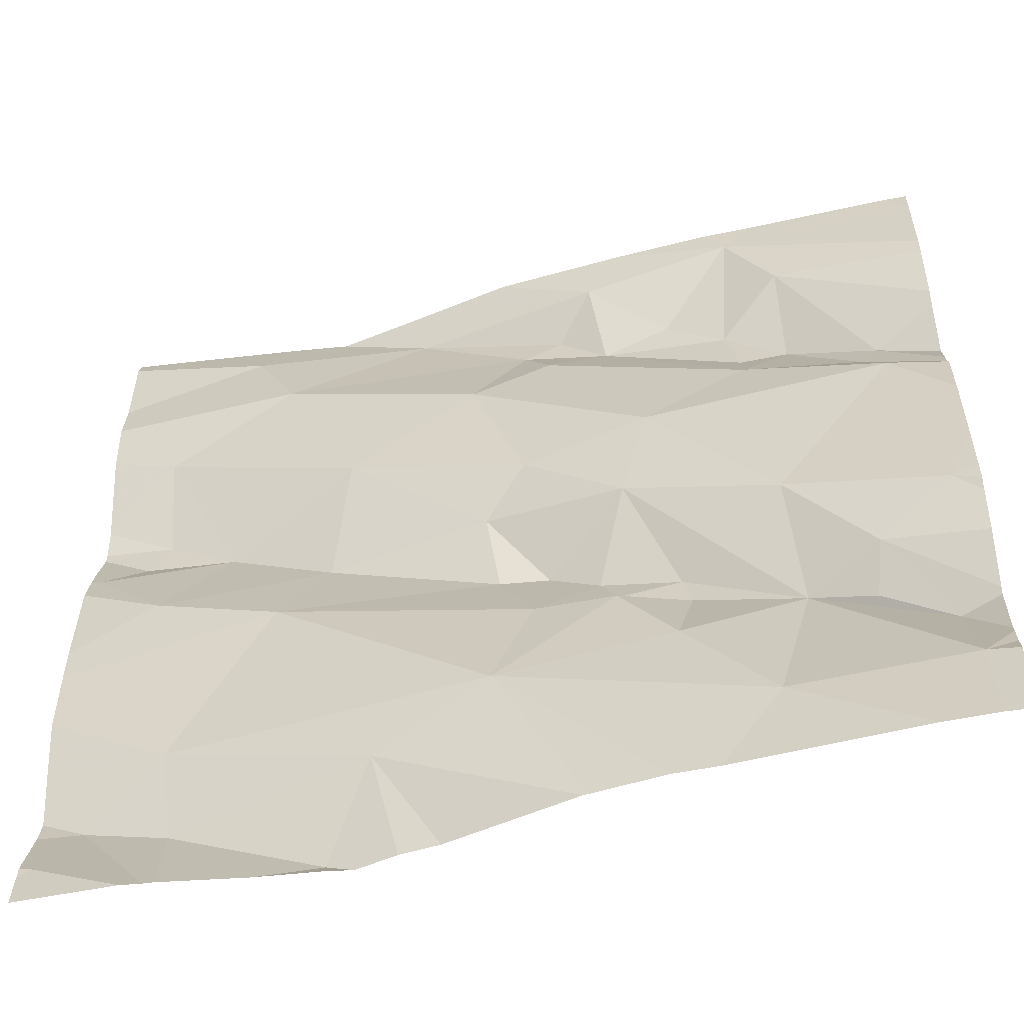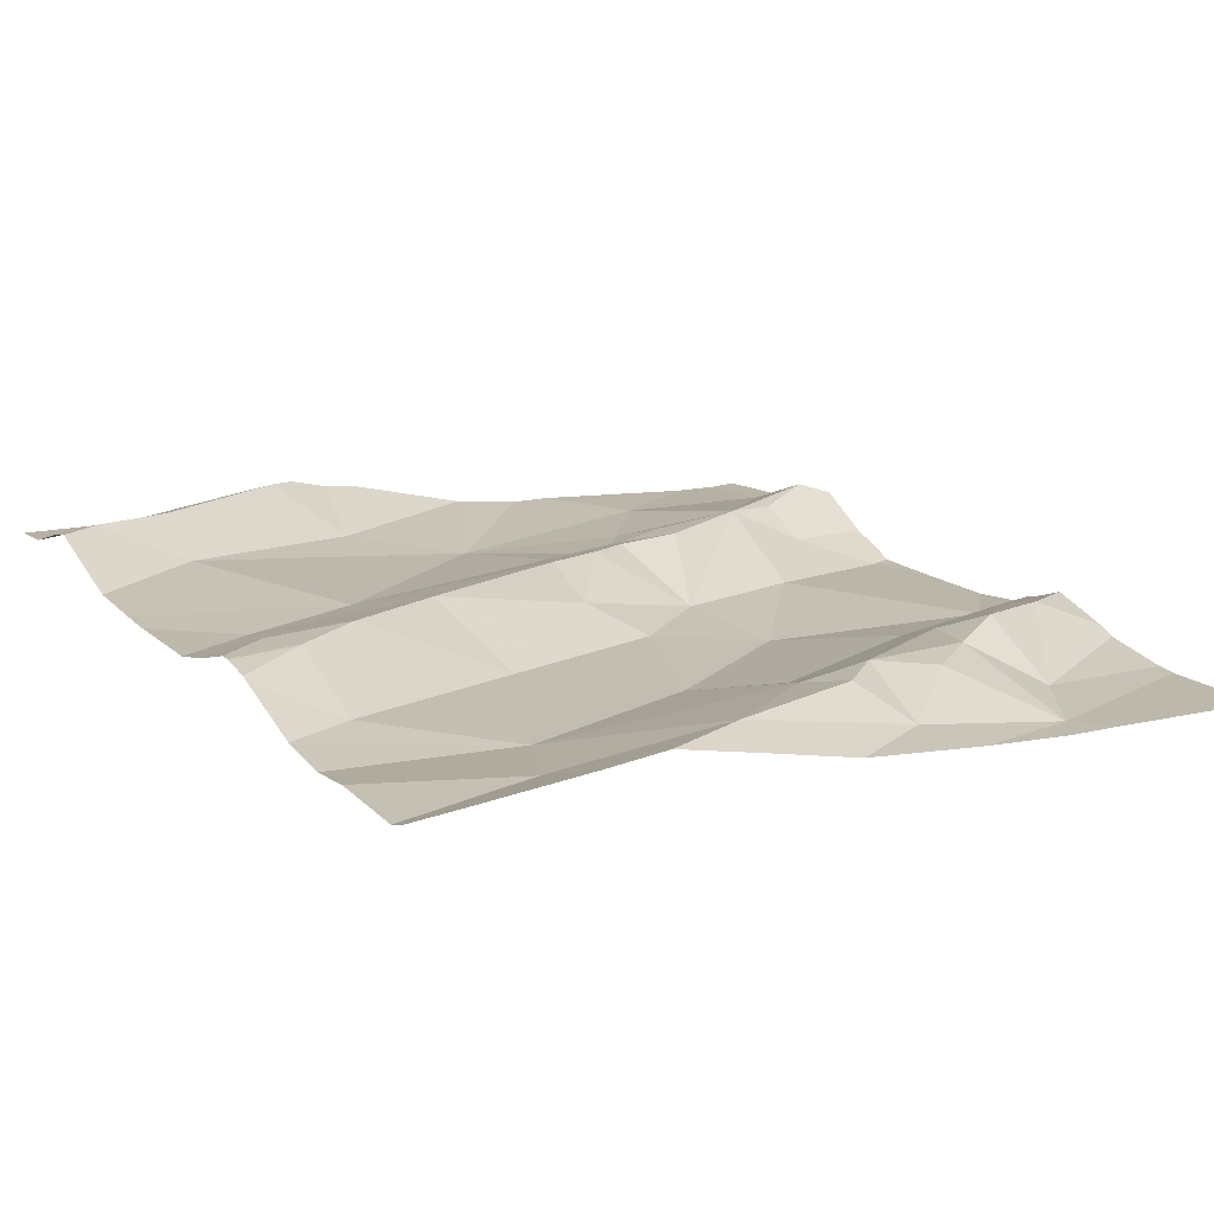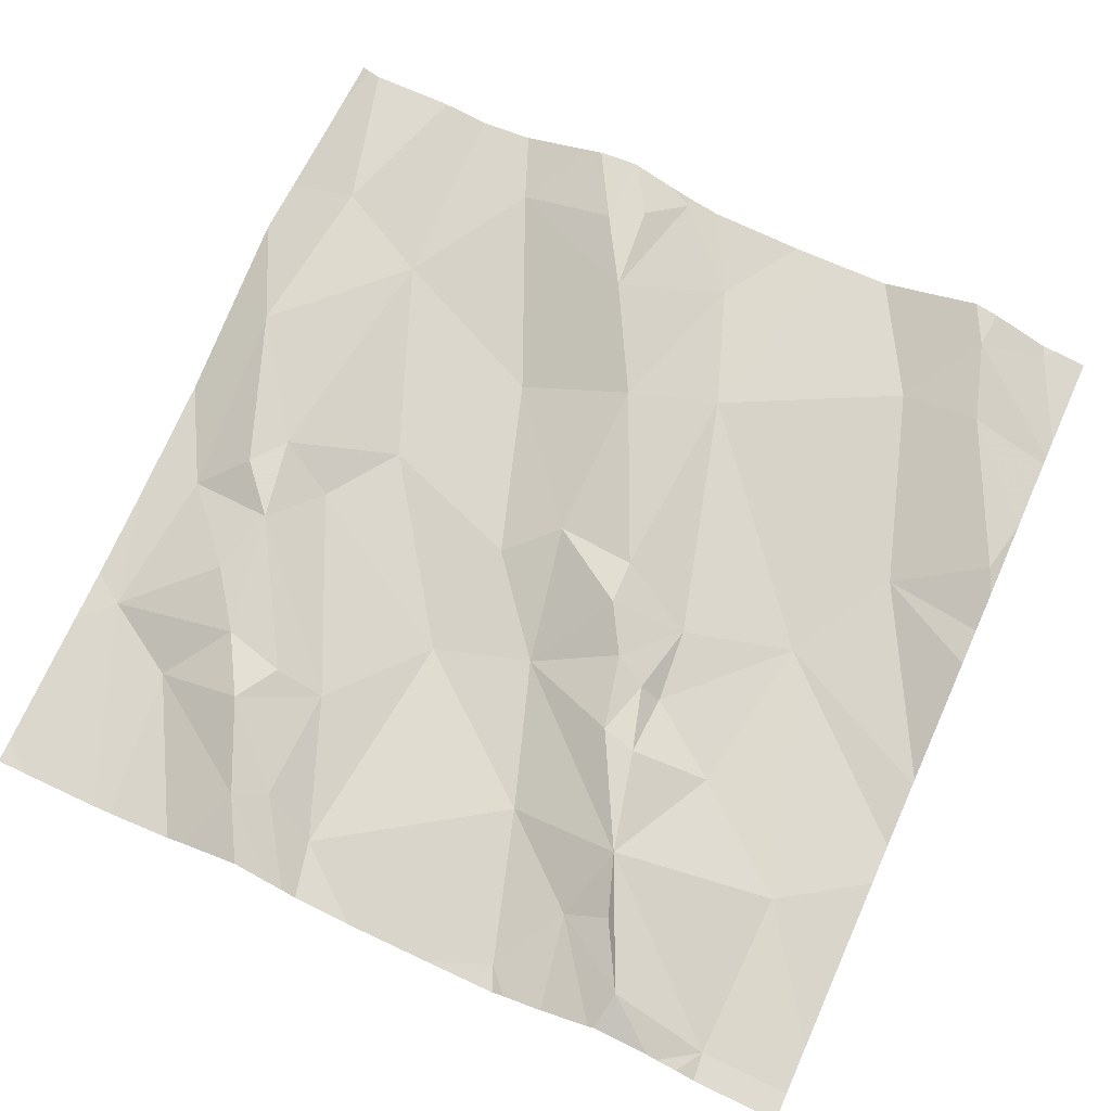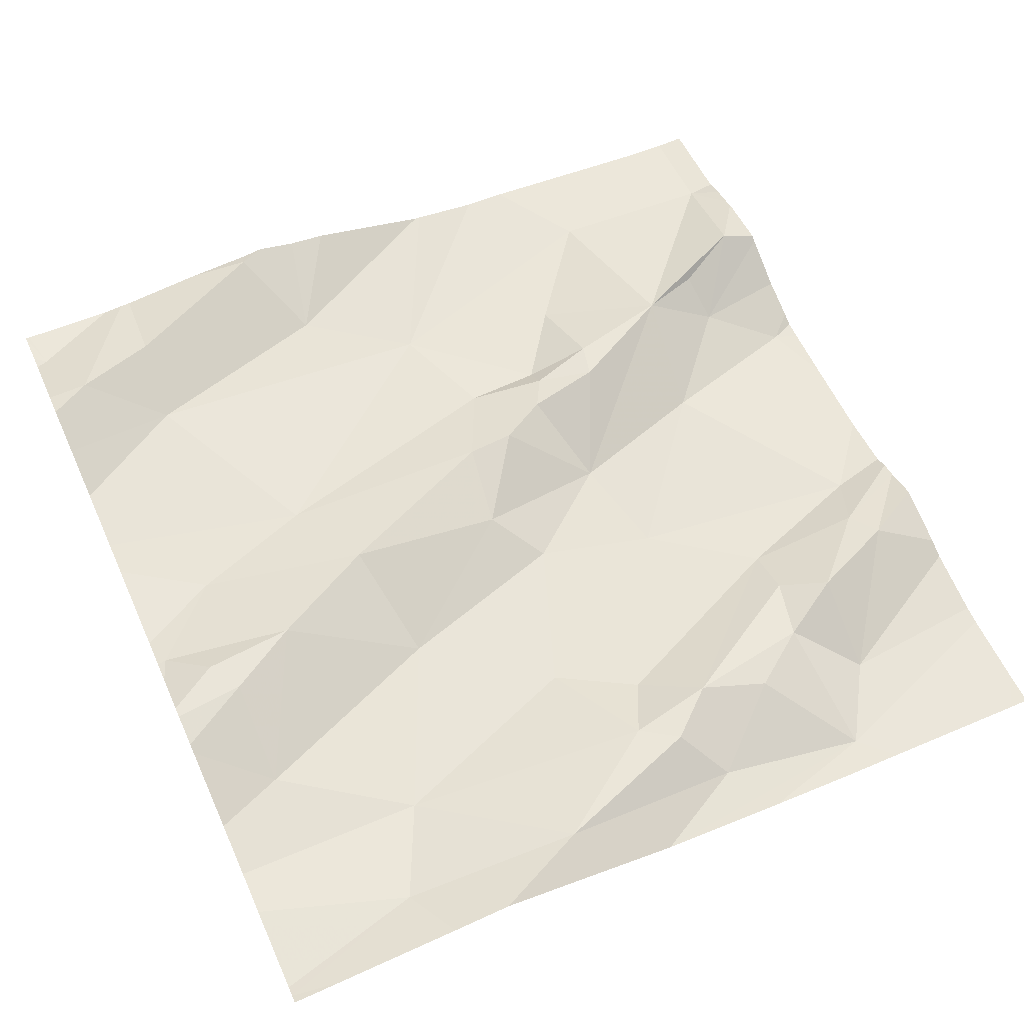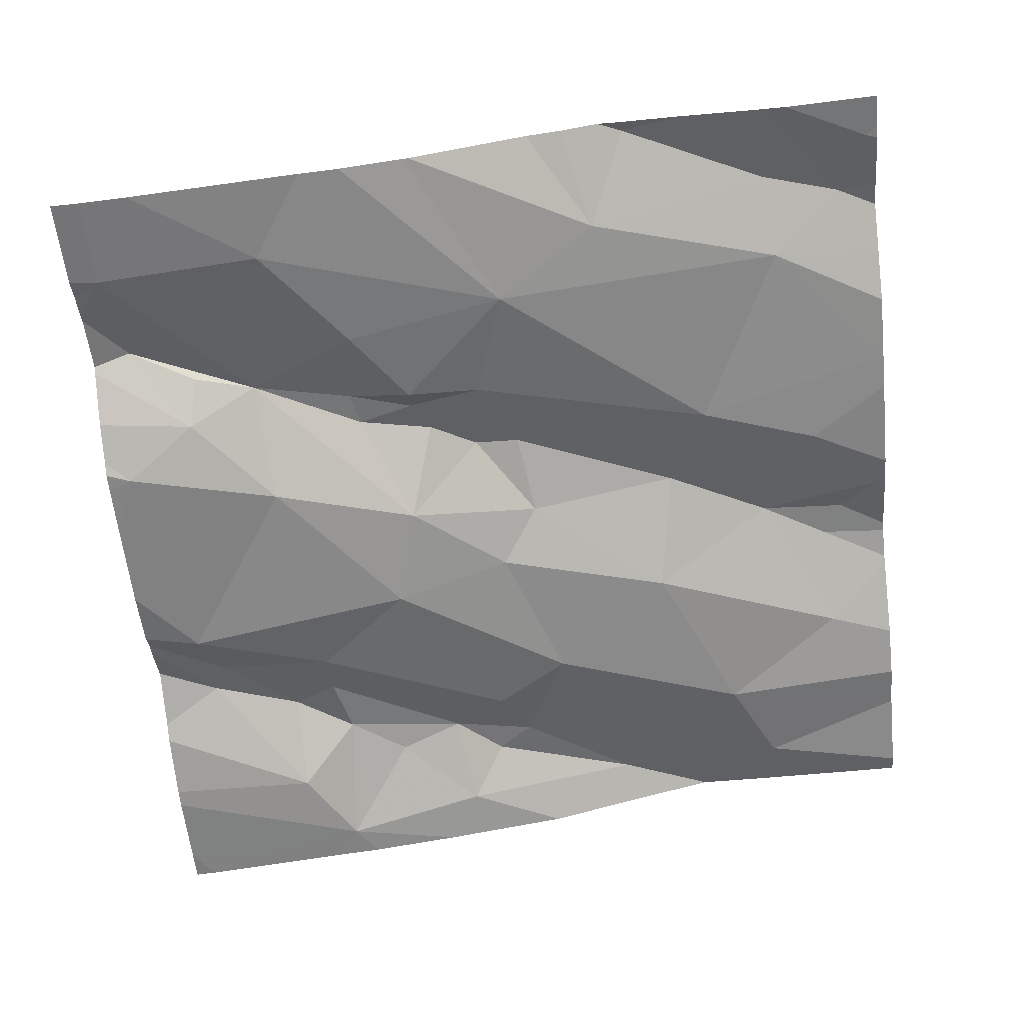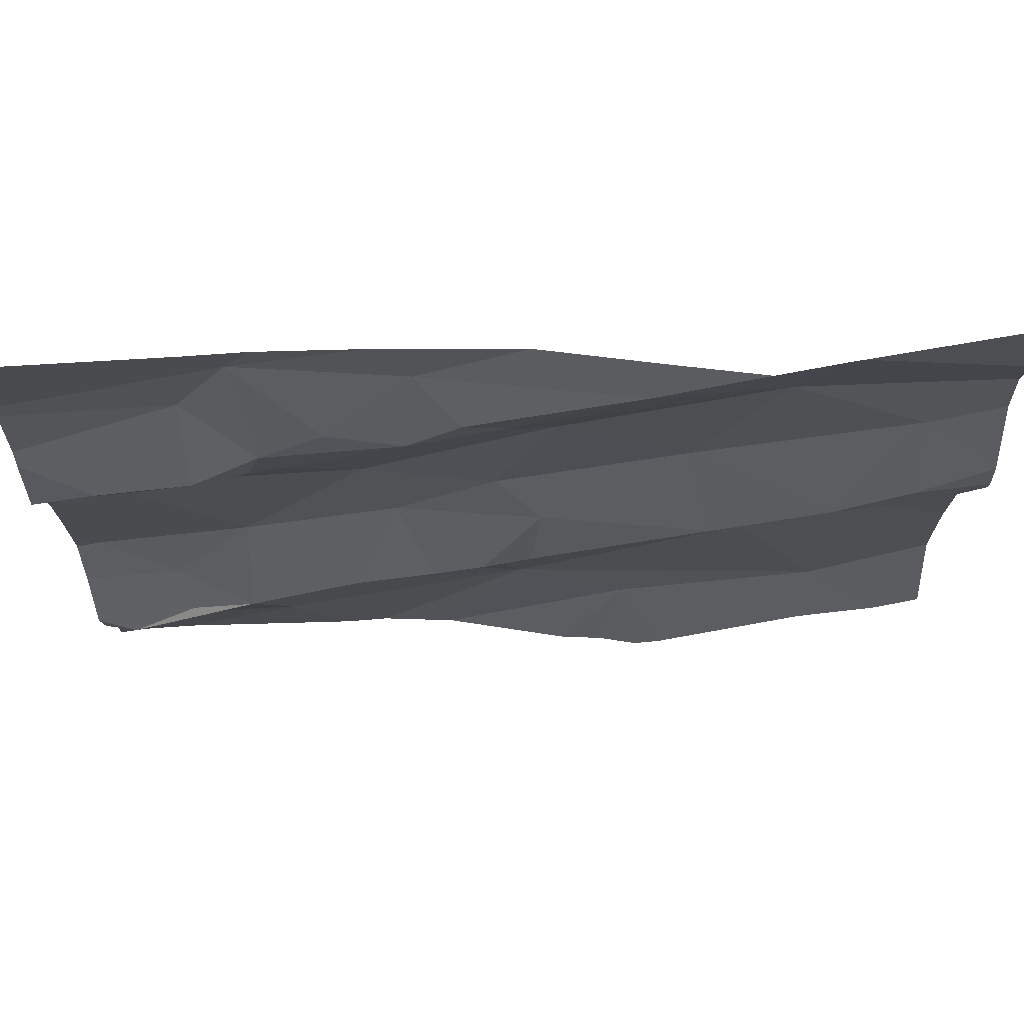
<metadata>
{"format":"obj","ext":"obj","renderer":"f3d","projection":"perspective","resolution":1024,"background":"white","views":[{"elev":-52.2,"azim":-171.8,"up":"+Y"},{"elev":22.0,"azim":149.2,"up":"+Z"},{"elev":66.1,"azim":-65.7,"up":"+Z"},{"elev":64.7,"azim":155.7,"up":"+Z"},{"elev":-64.8,"azim":6.0,"up":"+Z"},{"elev":70.3,"azim":-9.0,"up":"+Y"}]}
</metadata>
<code>
v -42.2 267.2 503
v -42.98 266.5 502.9
v -42.85 266.4 502.9
v -42.94 266.3 502.9
v -42.79 266.5 502.9
v -42.66 266.4 502.9
v -42.86 266.5 502.9
v -42.85 266.6 502.9
v -42.97 267.2 502.9
v -43.13 267.2 502.9
v -42.64 266.9 502.9
v -42.7 266.8 502.9
v -42.83 266.8 502.9
v -42.42 267 503
v -42.5 266.8 502.9
v -42.28 266.9 503
v -42.48 266.7 503
v -42.43 266.6 503
v -42.66 266.6 503
v -42.65 266.7 503
v -42.34 266.3 503
v -42.5 266.2 503
v -42.55 266.3 502.9
v -42.72 267 502.9
v -42.69 267 503
v -42.37 267.1 503
v -42.57 267.1 503
v -42.72 266.6 503
v -42.29 266.6 503
v -42.36 266.8 503
v -42.86 267 503
v -42.79 267 503
v -42.92 267 503
v -42.99 267 502.9
v -42.99 266.9 503
v -42.94 267.1 502.9
v -42.93 267.2 502.9
v -42.2 267.2 503
v -42.91 267.2 502.9
v -42.71 266.5 502.9
v -42.79 266.5 502.9
v -42.94 266.9 502.9
v -42.94 266.9 502.9
v -43.07 266.9 502.9
v -43.09 266.9 502.9
v -42.2 266.8 503
v -42.73 267.1 503
v -42.2 266.8 503
v -42.21 267.2 503
v -42.2 266.8 503
v -42.2 266.3 503
v -42.2 266.9 503
v -42.2 266.9 503
v -43.04 266.5 502.9
v -43.12 266.4 502.9
v -43.05 266.5 502.9
v -42.46 267.2 503
v -43.13 266.3 502.9
v -43.13 266.6 502.9
v -42.2 266.7 503
v -42.2 266.3 503
v -42.8 266.7 502.9
v -42.96 266.6 502.9
v -42.2 266.3 503
v -42.77 267.1 502.9
v -43.09 266.8 502.9
v -42.77 266.6 503
v -42.55 267.2 503
v -42.2 267.2 503
v -42.33 266.4 503
v -42.28 266.8 503
v -42.22 266.3 503
v -42.25 266.3 503
v -42.53 266.2 503
v -42.83 266.2 502.9
v -43.07 266.2 502.9
v -42.21 266.7 503
v -42.76 266.2 502.9
v -42.88 266.2 502.9
v -42.2 266.2 503
v -42.34 266.2 503
v -42.26 266.8 503
v -42.5 266.2 503
v -42.44 266.2 503
v -43.16 266.9 502.9
v -43.16 266.9 502.9
v -43.16 267.1 502.9
v -43.16 266.3 502.9
v -43.16 266.4 502.9
v -43.16 266.3 502.9
v -43.16 266.5 502.9
v -43.16 266.6 502.9
v -43.16 266.4 502.9
v -43.16 267.1 502.9
v -43.16 266.5 502.9
v -43.16 266.4 502.9
v -43.16 266.8 502.9
v -43.16 266.8 502.9
v -43.16 266.8 502.9
v -43.16 267 502.9
v -43.16 267 502.9
v -42.4 267.2 503
v -43.16 266.6 502.9
v -43.16 266.6 502.9
v -43.16 266.4 502.9
v -43.16 266.7 502.9
v -42.2 266.8 503
v -42.2 266.4 503
v -42.2 266.4 503
v -42.2 266.7 503
v -42.2 266.6 503
v -42.2 267.1 503
v -42.2 267 503
v -42.2 266.5 503
v -42.2 266.5 503
v -43.13 266.2 502.9
v -42.75 266.2 502.9
v -42.57 266.2 502.9
v -42.62 266.2 502.9
v -42.31 266.2 503
v -42.33 266.2 503
v -43.14 266.2 502.9
v -42.21 266.2 503
v -43.16 266.2 502.8
v -42.67 267.2 503
v -42.81 267.2 502.9
v -43.16 267.2 502.9
v -42.26 267.2 503
f 3 2 4
f 6 5 3
f 4 6 3
f 2 7 8
f 12 11 13
f 14 11 15
f 15 16 14
f 18 17 19
f 20 19 17
f 21 22 84
f 21 23 22
f 25 24 11
f 14 26 27
f 27 26 102
f 28 19 20
f 17 29 30
f 32 31 33
f 33 34 35
f 36 34 33
f 2 3 7
f 128 69 49
f 5 40 41
f 43 42 35
f 45 44 35
f 27 47 25
f 111 29 18
f 127 87 10
f 55 54 56
f 3 5 7
f 121 73 81
f 110 29 111
f 2 54 55
f 120 72 73
f 55 58 2
f 89 55 93
f 62 13 63
f 10 36 9
f 76 58 116
f 109 70 108
f 62 63 2
f 33 31 36
f 126 36 125
f 65 31 32
f 24 43 13
f 24 32 43
f 44 43 35
f 33 42 32
f 33 35 42
f 44 45 97
f 66 44 98
f 66 43 44
f 108 73 51
f 34 36 94
f 34 45 35
f 86 34 101
f 66 13 43
f 65 47 27
f 65 27 68
f 15 12 20
f 62 67 28
f 40 19 28
f 24 25 32
f 11 24 13
f 12 13 62
f 18 29 17
f 16 15 30
f 67 41 40
f 41 67 8
f 6 40 5
f 5 41 7
f 23 6 78
f 18 40 6
f 40 18 19
f 116 90 122
f 63 59 56
f 107 71 46
f 119 23 117
f 125 65 68
f 58 4 2
f 75 4 79
f 15 11 12
f 18 6 70
f 70 23 21
f 62 8 67
f 30 15 17
f 67 40 28
f 17 15 20
f 70 6 23
f 32 42 43
f 2 56 54
f 48 71 107
f 8 62 2
f 56 59 91
f 55 56 96
f 65 36 31
f 59 63 66
f 104 66 106
f 63 13 66
f 36 65 125
f 20 12 62
f 68 27 57
f 8 7 41
f 27 25 14
f 11 14 25
f 47 65 32
f 25 47 32
f 30 71 16
f 28 20 62
f 74 23 118
f 56 2 63
f 51 72 64
f 69 26 1
f 39 36 126
f 118 23 119
f 82 77 50
f 117 23 78
f 52 71 48
f 77 82 30
f 30 82 71
f 70 73 108
f 73 21 81
f 120 73 121
f 116 58 90
f 60 29 110
f 70 21 73
f 80 61 72
f 71 82 46
f 14 16 53
f 111 18 114
f 114 70 115
f 29 77 30
f 112 14 113
f 37 36 39
f 85 45 86
f 79 4 76
f 46 82 50
f 86 45 34
f 52 16 71
f 76 4 58
f 88 58 89
f 53 16 52
f 89 58 55
f 90 58 88
f 9 36 37
f 91 59 92
f 80 72 123
f 78 6 75
f 92 59 103
f 60 77 29
f 93 55 105
f 94 36 87
f 75 6 4
f 95 56 91
f 96 56 95
f 50 77 60
f 97 45 85
f 1 26 112
f 98 44 97
f 74 22 23
f 99 66 98
f 102 69 128
f 100 34 94
f 101 34 100
f 10 87 36
f 103 59 104
f 64 72 61
f 49 69 38
f 104 59 66
f 83 22 74
f 105 55 96
f 106 66 99
f 51 73 72
f 112 26 14
f 113 14 53
f 81 21 84
f 84 22 83
f 114 18 70
f 115 70 109
f 57 27 102
f 122 90 124
f 123 72 120
f 102 26 69

</code>
